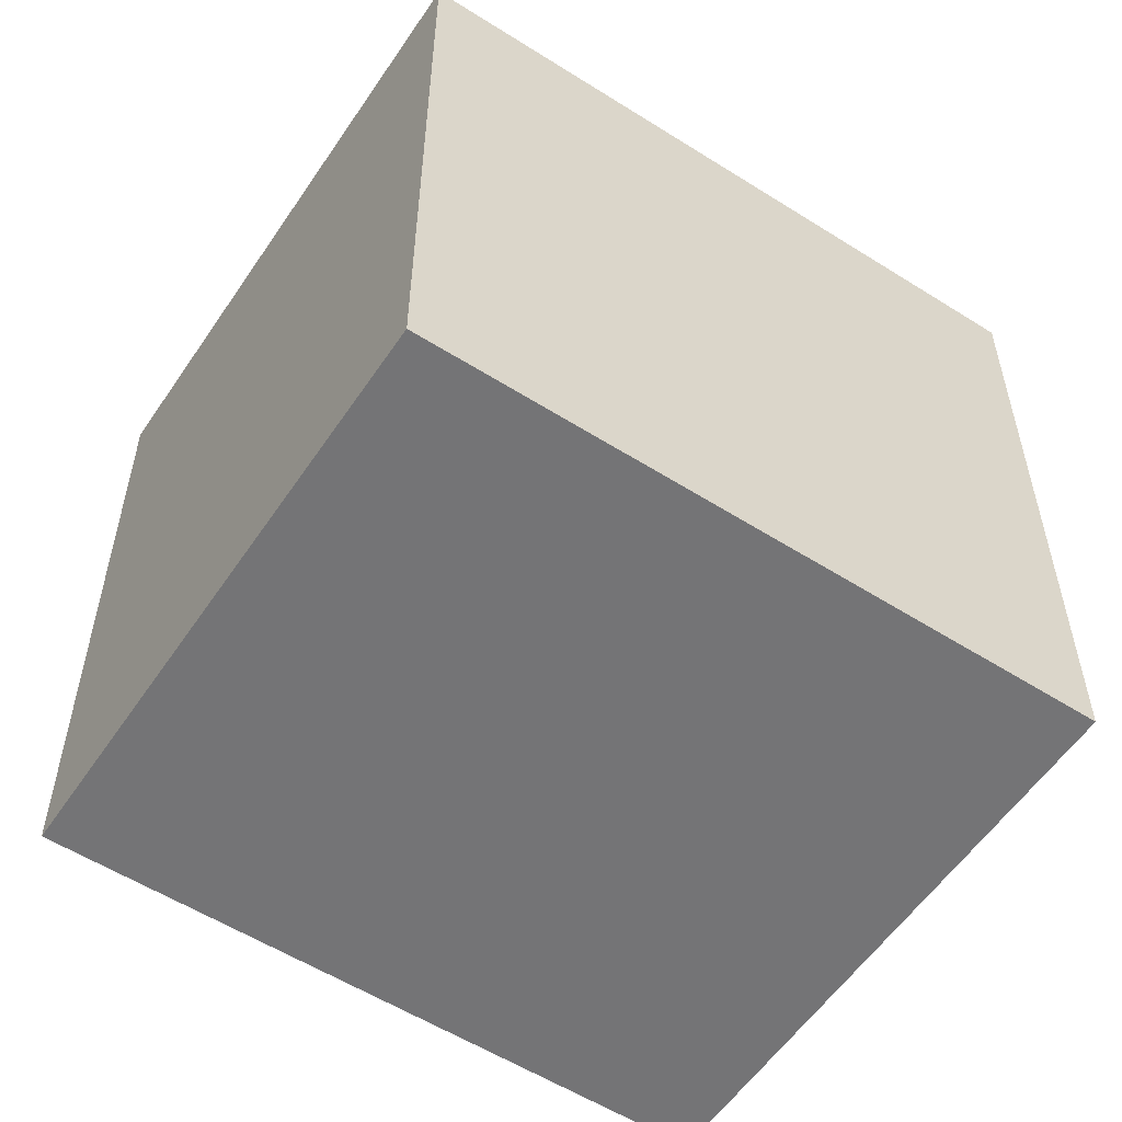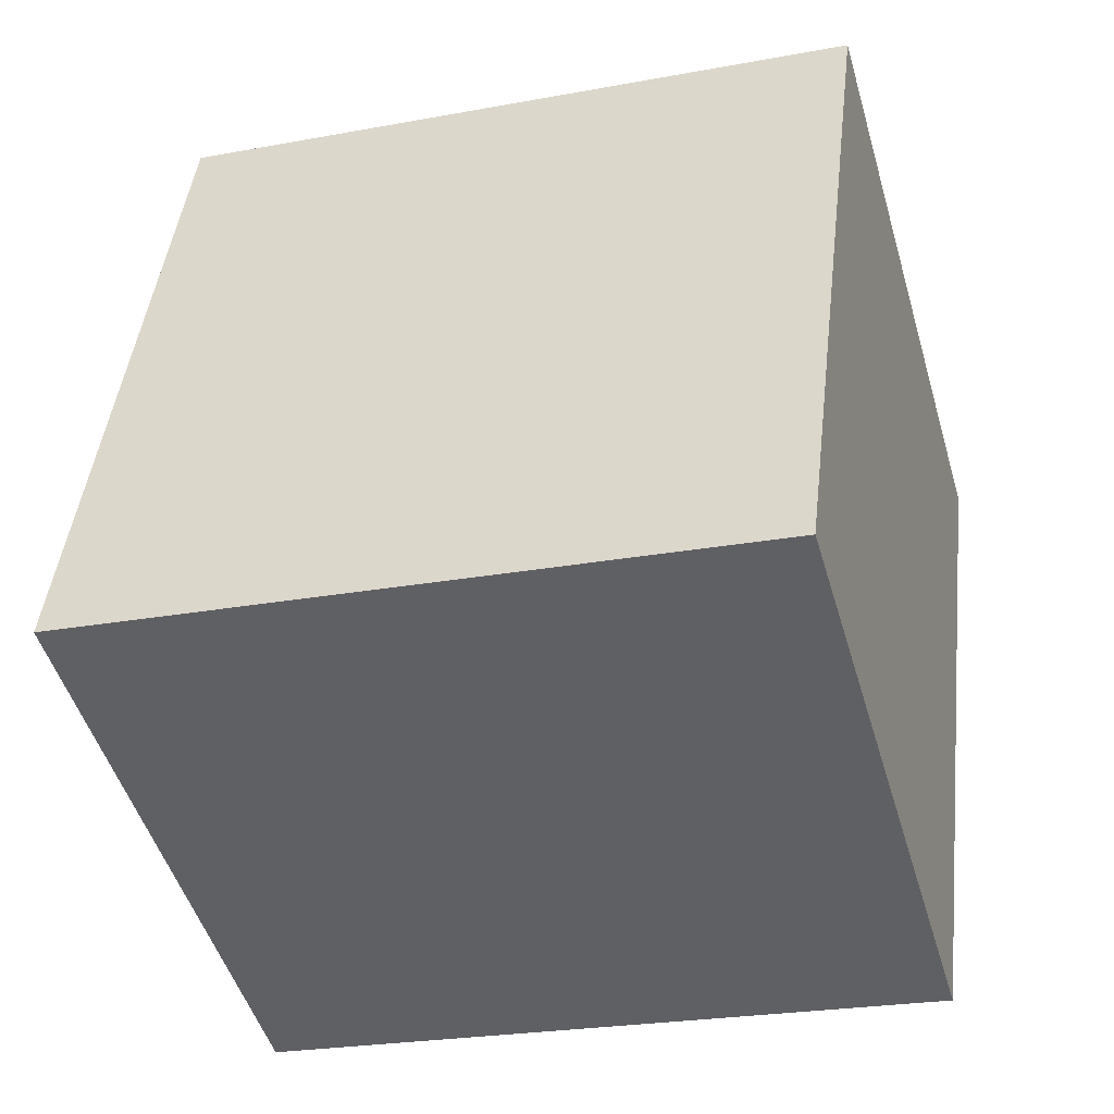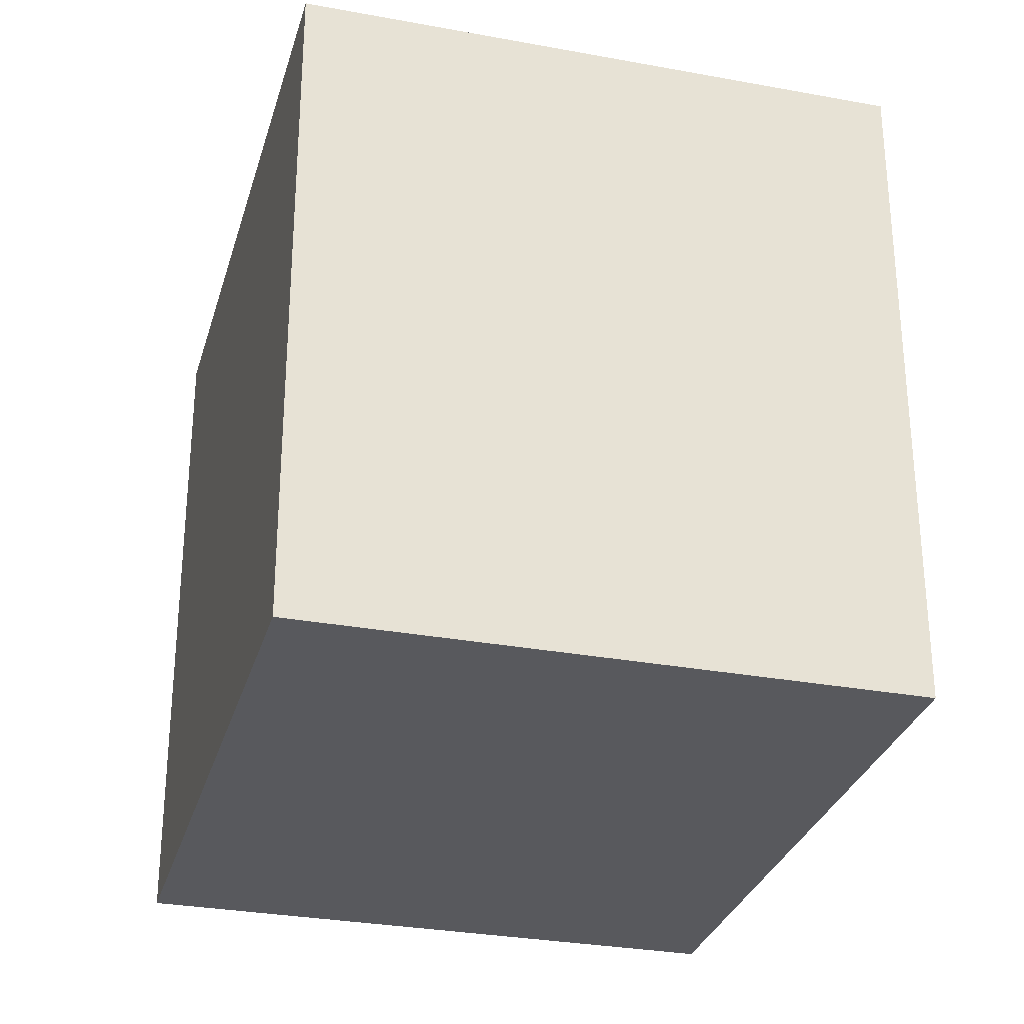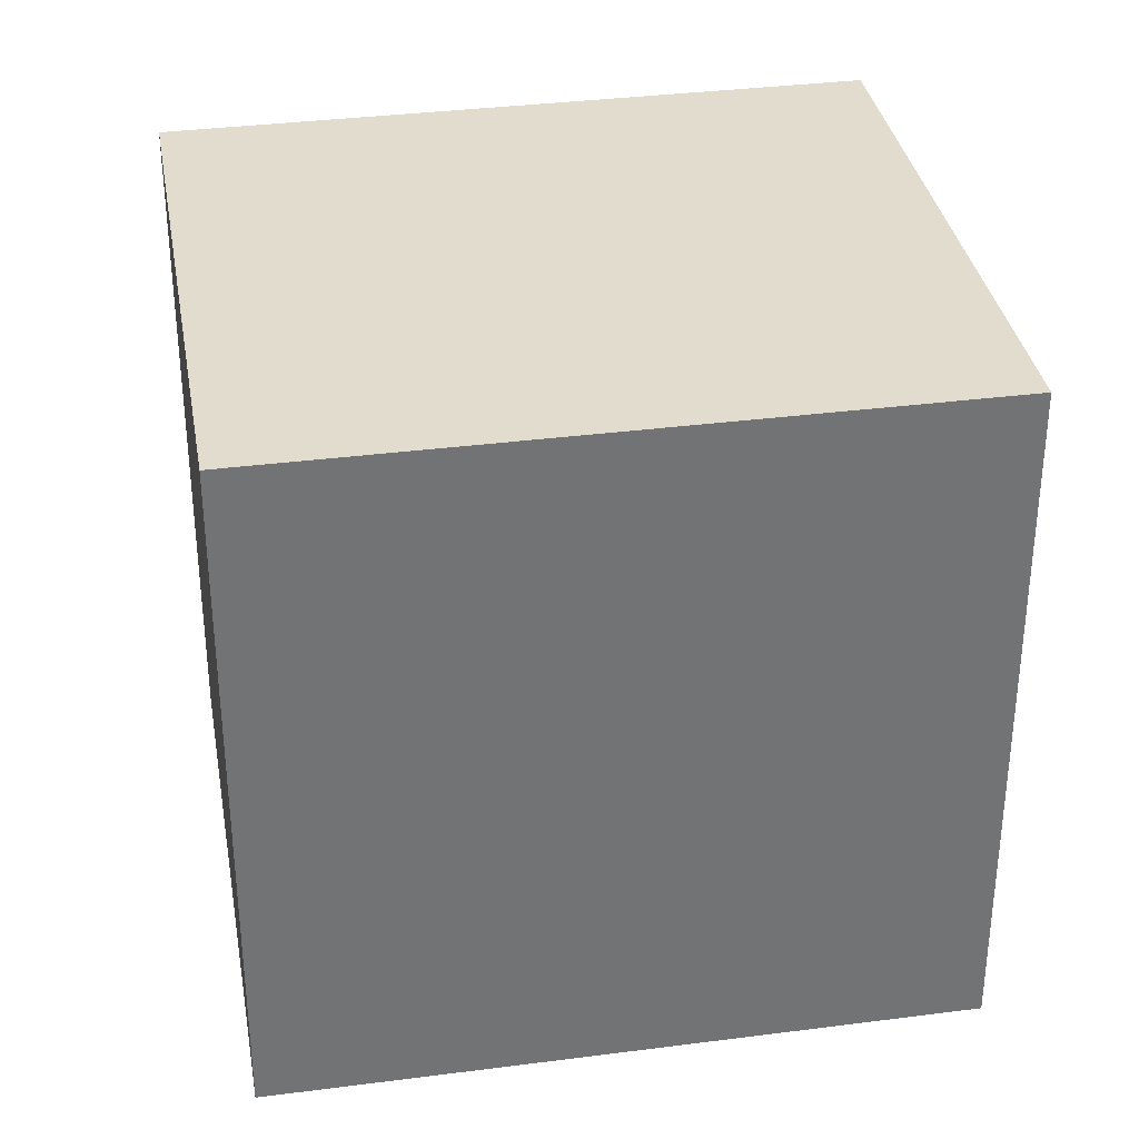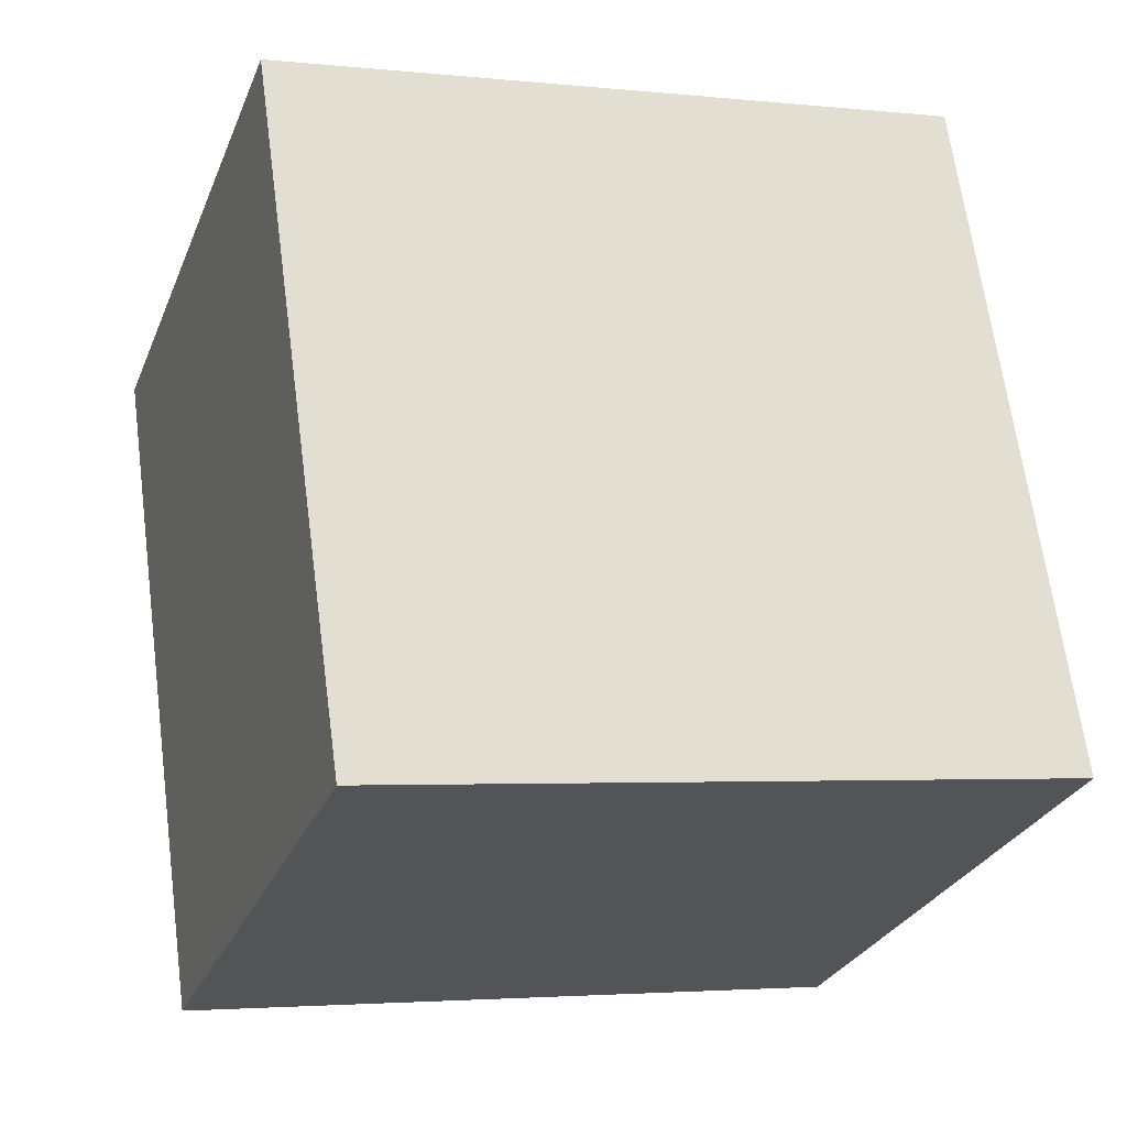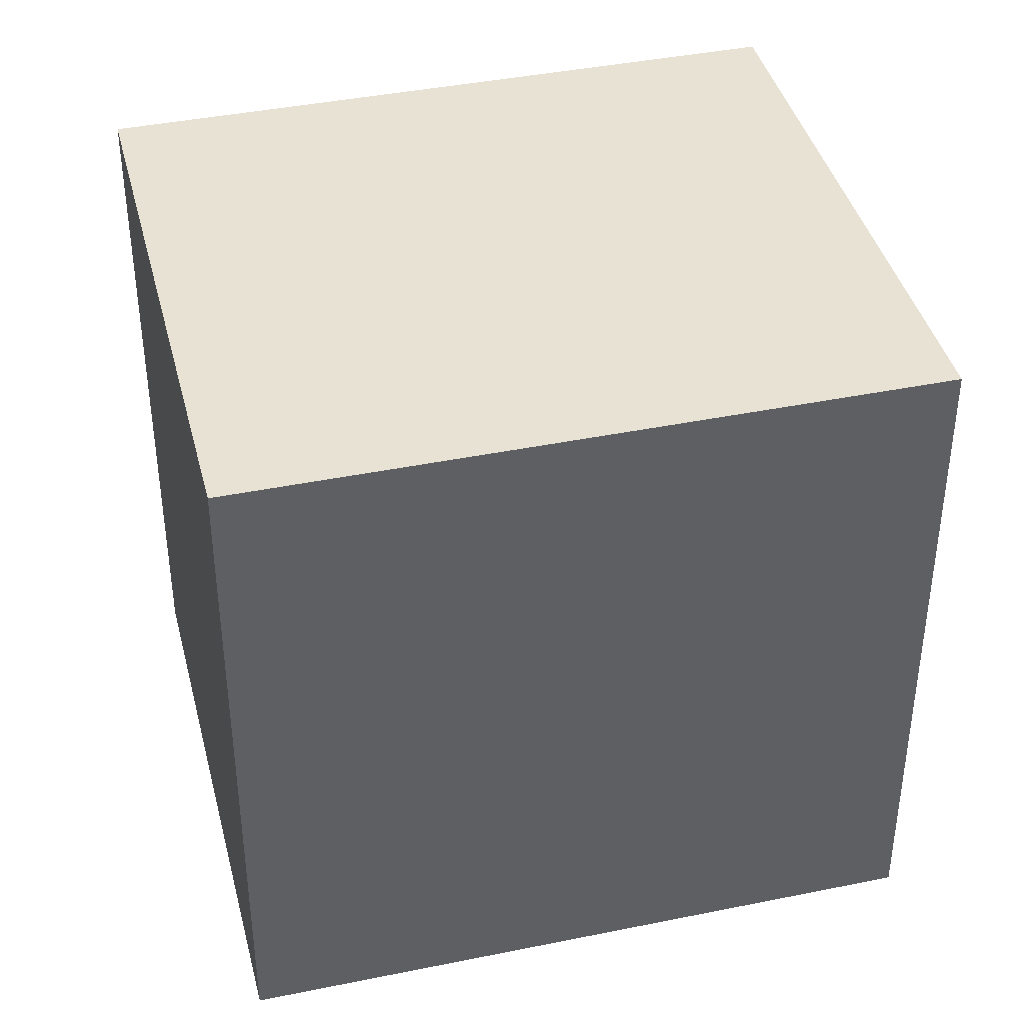
<metadata>
{"format":"obj","ext":"obj","renderer":"f3d","projection":"perspective","resolution":1024,"background":"white","views":[{"elev":-56.3,"azim":79.0,"up":"+Y"},{"elev":-24.1,"azim":-72.8,"up":"+Z"},{"elev":-30.0,"azim":7.4,"up":"+Y"},{"elev":34.6,"azim":102.7,"up":"+Y"},{"elev":-3.1,"azim":-110.1,"up":"+Z"},{"elev":40.7,"azim":-81.5,"up":"+Y"}]}
</metadata>
<code>
v  0 2.701 1.654e-16
v  3.271 2.701 1.601
v  2.224 2.701 -0.923
v  1.047 2.701 2.524
v  2.224 5.652e-17 -0.923
v  0 0 0
v  1.047 -1.545e-16 2.524
v  3.271 -9.803e-17 1.601
g defaultobject
f 1 2 3
f 2 1 4
f 5 1 3
f 1 5 6
f 6 4 1
f 4 6 7
f 7 2 4
f 2 7 8
f 8 3 2
f 3 8 5
f 8 6 5
f 6 8 7

</code>
